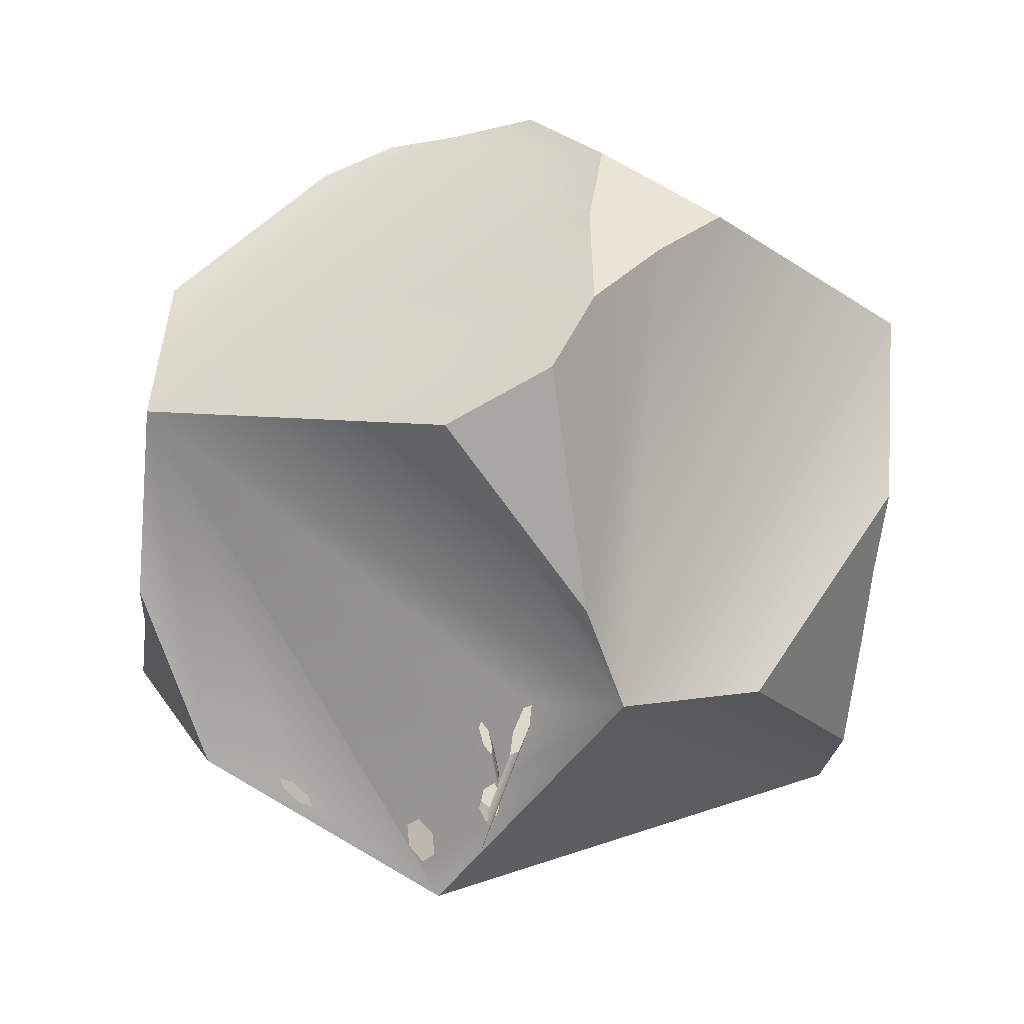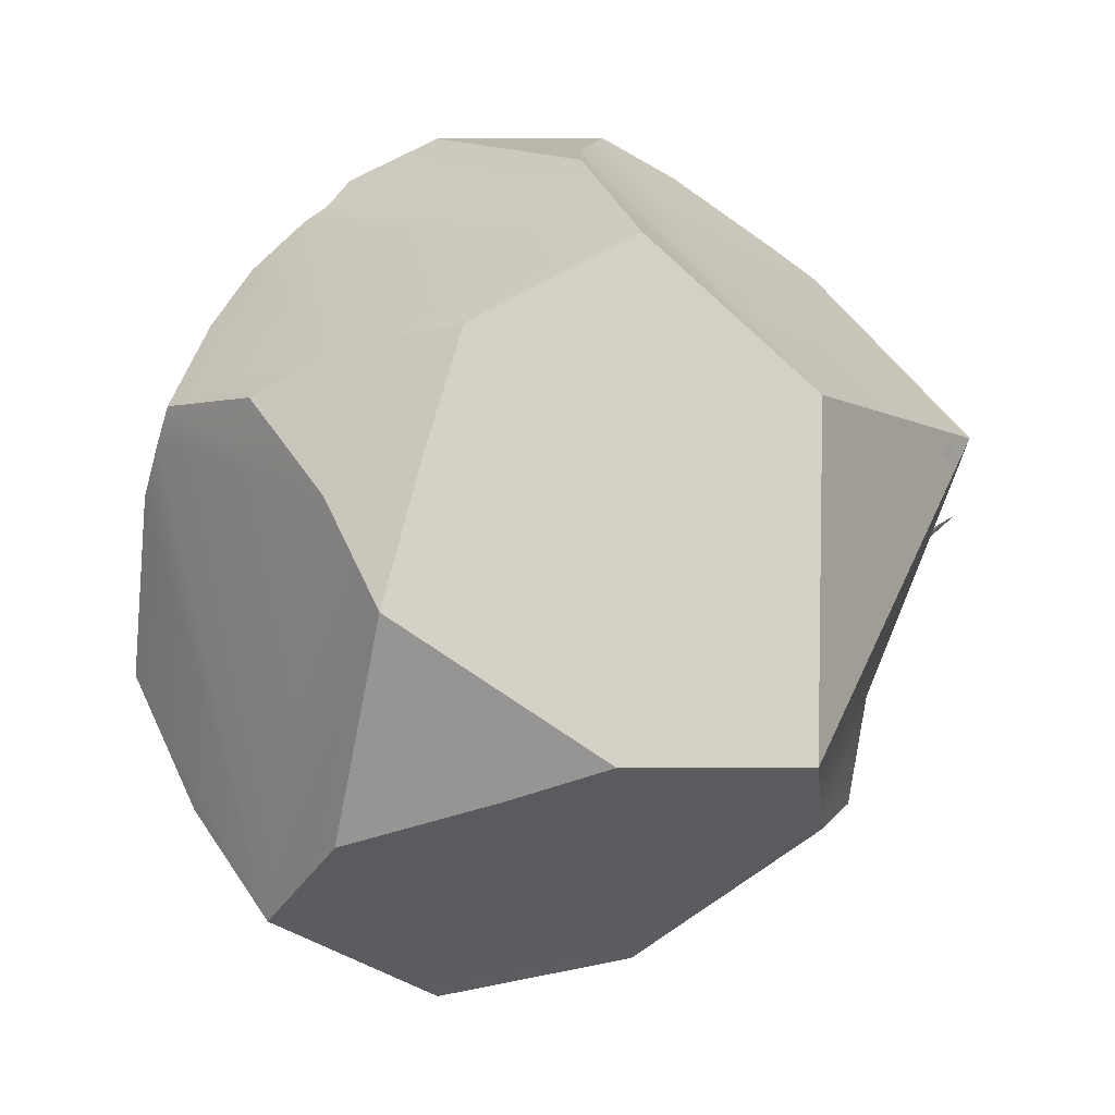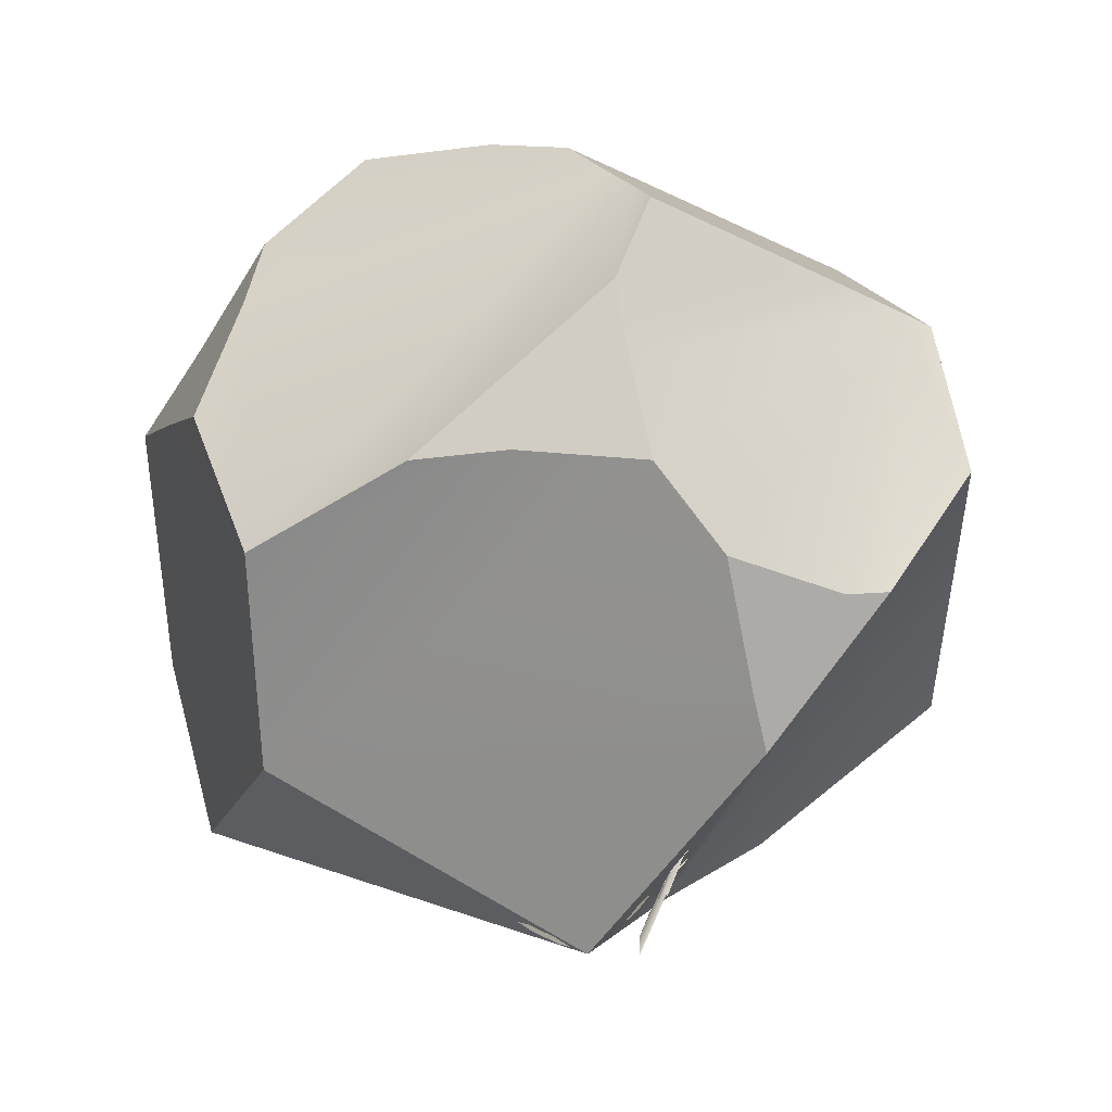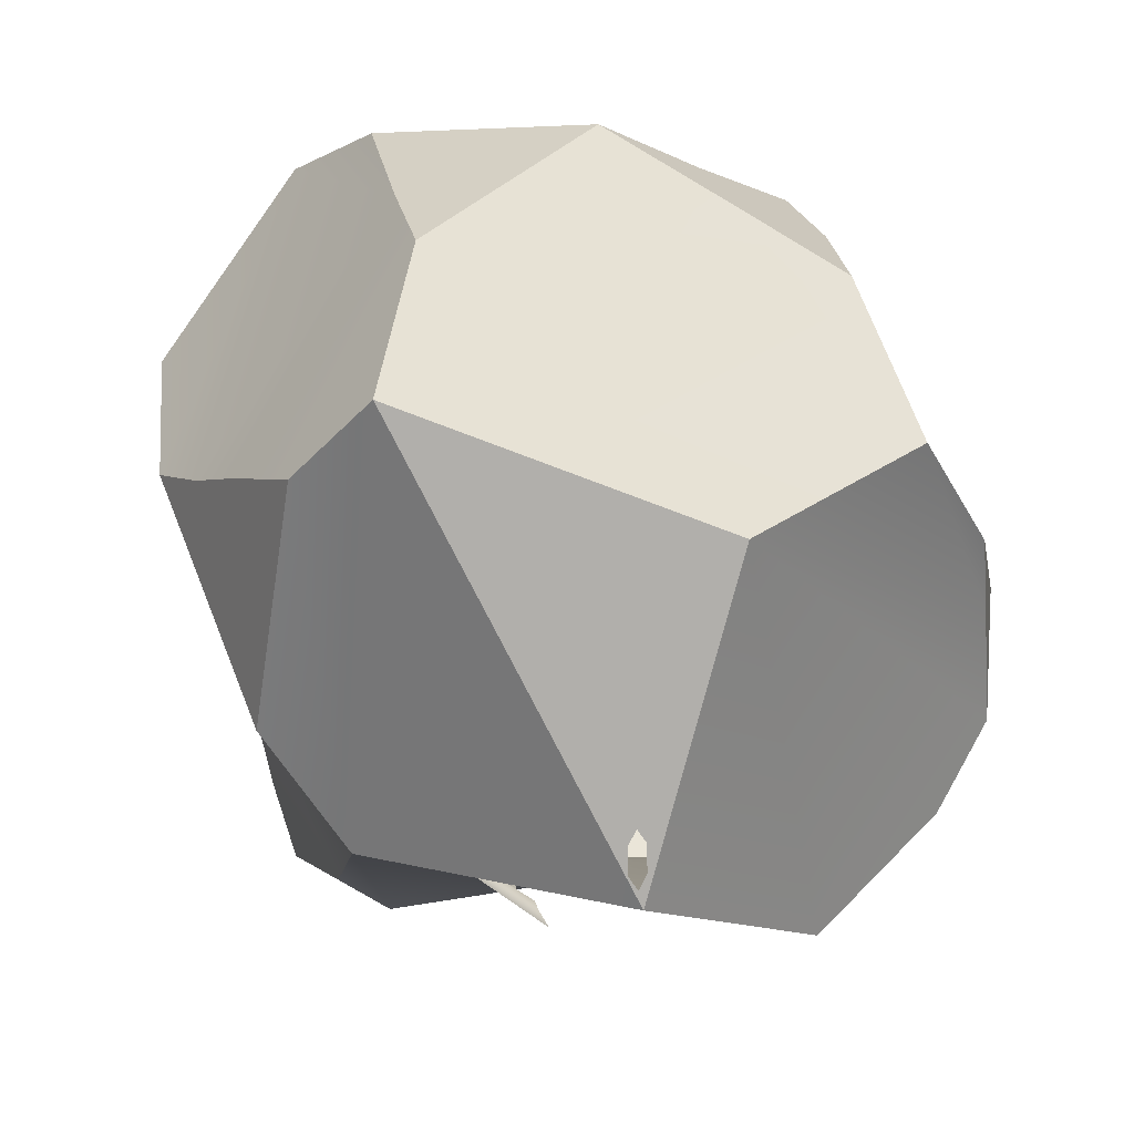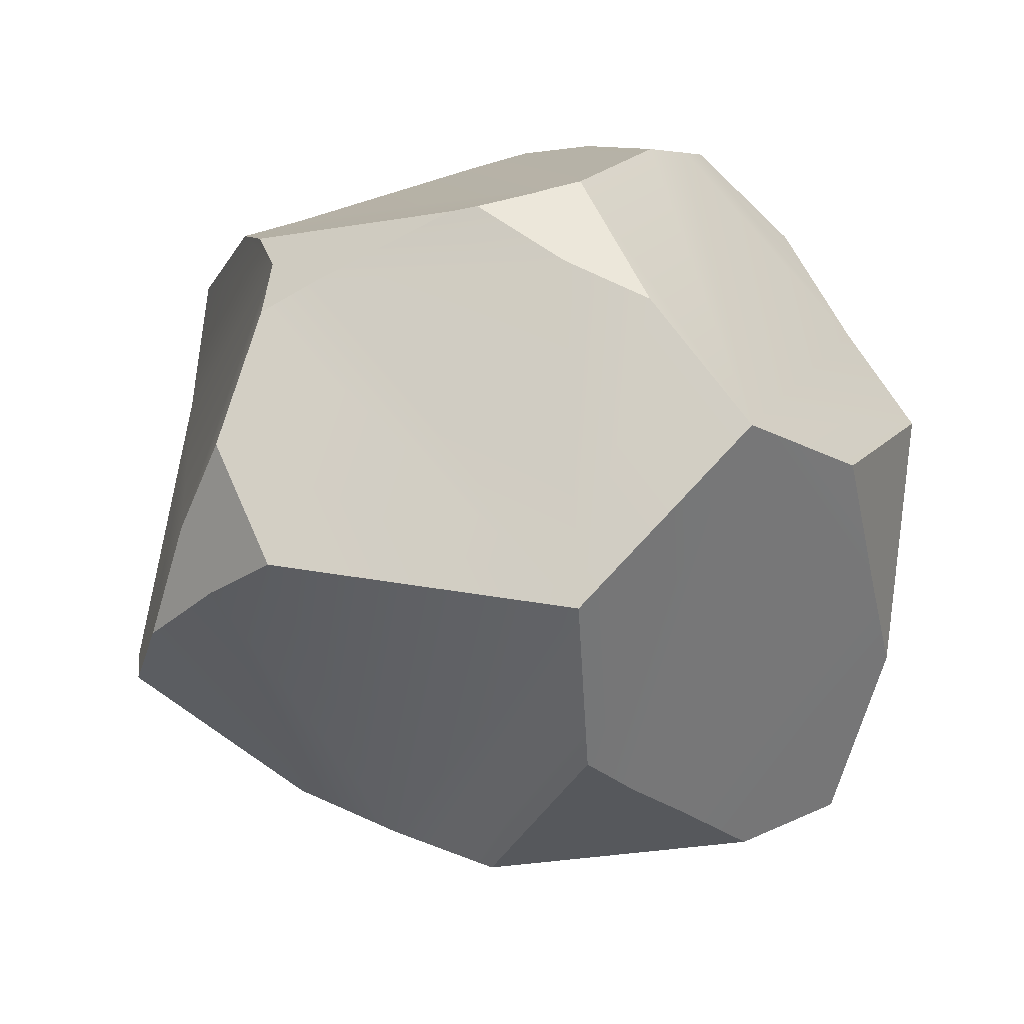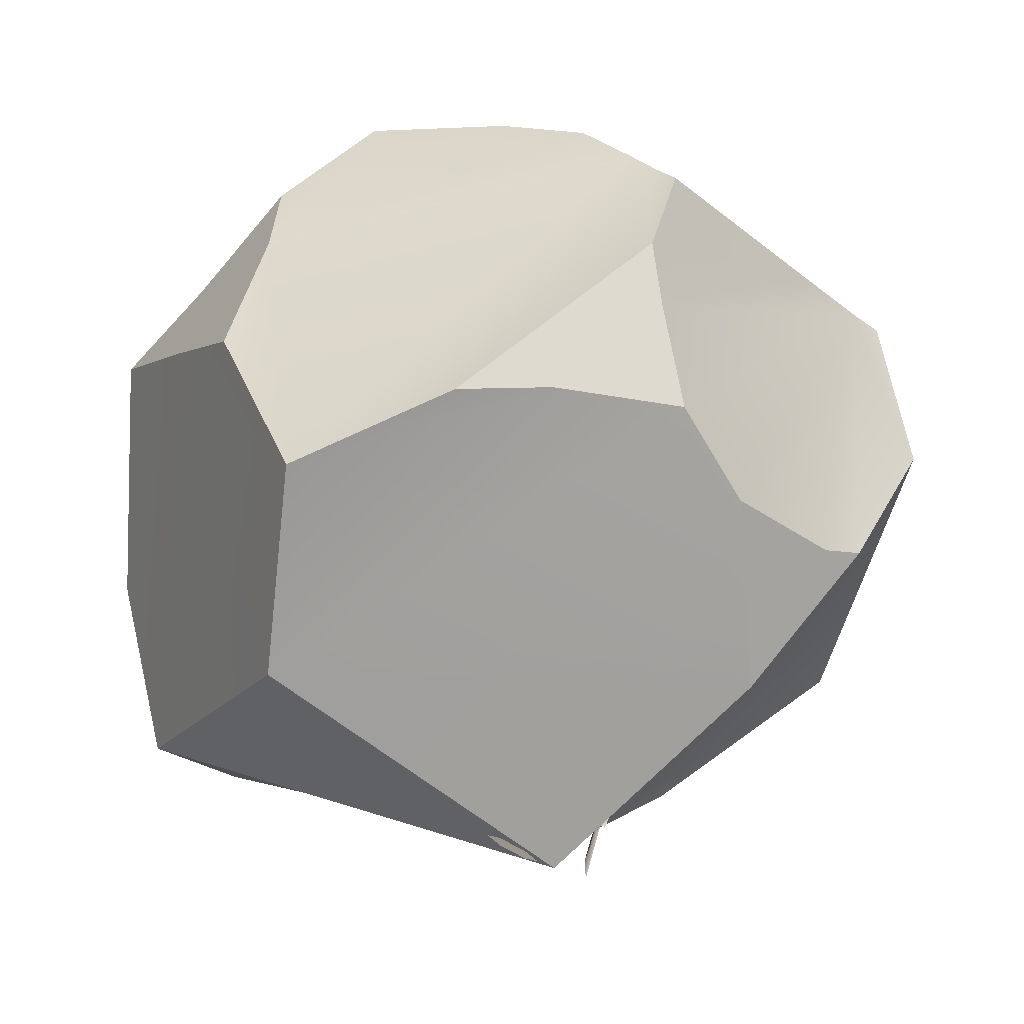
<metadata>
{"format":"obj","ext":"obj","renderer":"f3d","projection":"perspective","resolution":1024,"background":"white","views":[{"elev":-25.2,"azim":51.5,"up":"+Y"},{"elev":-65.1,"azim":-82.6,"up":"+Z"},{"elev":-23.4,"azim":-68.3,"up":"+Y"},{"elev":-50.3,"azim":-163.2,"up":"+Y"},{"elev":32.8,"azim":116.3,"up":"+Y"},{"elev":-27.1,"azim":-79.3,"up":"+Y"}]}
</metadata>
<code>
g Mesh1 Component_9_1 Model
v 7.586e+04 3019 -7.201e+04
v 7.532e+04 3111 -7.166e+04
v 75357 2989 -7.179e+04
f 1 2 3
v 7.587e+04 3123 -7.192e+04
f 2 1 4
f 3 2 1
f 4 1 2
v 7.519e+04 6346 -6.866e+04
f 5 2 4
v 7.519e+04 3078 -7.163e+04
f 5 6 2
v 7.51e+04 2922 -7.172e+04
f 5 7 6
v 7.508e+04 2524 -7.207e+04
f 8 7 5
v 7.513e+04 2798 -7.185e+04
f 7 8 9
f 5 7 8
f 6 7 5
f 2 6 5
f 4 2 5
v 7.6e+04 3255 -7.187e+04
f 5 4 10
f 10 4 5
v 7.612e+04 3284 -7.19e+04
f 5 10 11
f 11 10 5
v 7.624e+04 3494 -7.177e+04
f 5 11 12
f 12 11 5
v 7.639e+04 3469 -7.187e+04
f 12 11 13
f 13 11 12
v 7.647e+04 3483 -7.19e+04
f 11 14 13
v 7.751e+04 3678 -7.224e+04
f 11 15 14
v 7.611e+04 3184 -7.199e+04
f 16 15 11
v 7.598e+04 3051 -7.204e+04
f 17 15 16
f 17 8 15
v 7.526e+04 2832 -7.188e+04
f 18 8 17
f 8 18 9
f 9 18 8
f 17 8 18
f 15 8 17
v 75998 4325 -7.613e+04
f 15 8 19
f 19 8 15
v 7.512e+04 2648 -7.234e+04
f 8 20 19
v 7.508e+04 2597 -7.222e+04
f 8 21 20
v 7.498e+04 2666 -7.232e+04
f 8 22 21
v 73572 3922 -74335
f 23 22 8
v 7.492e+04 2781 -7.254e+04
f 22 23 24
f 8 22 23
f 21 22 8
f 20 21 8
f 19 20 8
v 75065 2764 -72558
f 25 19 20
v 7.496e+04 2829 -7.265e+04
f 26 19 25
f 24 19 26
f 19 24 23
f 23 24 19
f 24 23 22
f 26 19 24
f 25 19 26
f 20 19 25
v 7.217e+04 5219 -7.384e+04
f 27 19 23
f 23 19 27
v 7.331e+04 7121 -7.525e+04
f 27 28 19
v 7.25e+04 6703 -7.457e+04
f 28 27 29
f 19 28 27
v 7.563e+04 5893 -7.643e+04
f 28 30 19
v 7.423e+04 7566 -7.605e+04
f 30 28 31
f 19 30 28
v 7.687e+04 4326 -7.56e+04
f 30 32 19
v 7.757e+04 5075 -7.521e+04
f 32 30 33
f 19 32 30
f 32 15 19
v 7.79e+04 4002 -7.349e+04
f 15 32 34
f 19 15 32
f 34 32 15
v 78012 5534 -7.495e+04
f 35 34 32
v 7.849e+04 6075 -7.472e+04
f 34 35 36
f 36 35 34
v 7.719e+04 9006 -7.556e+04
f 37 36 35
v 7.868e+04 7824 -7.469e+04
f 36 37 38
f 35 36 37
f 38 37 36
v 7.67e+04 9673 -74402
f 39 38 37
v 7.668e+04 9841 -7.36e+04
f 38 39 40
f 40 39 38
v 7.652e+04 1.008e+04 -7.268e+04
f 39 41 40
v 7.617e+04 1.013e+04 -7.304e+04
f 39 42 41
v 76029 1.015e+04 -7.318e+04
f 39 43 42
v 7.586e+04 1.018e+04 -7.335e+04
f 43 39 44
f 44 39 43
f 37 44 39
v 7.418e+04 9775 -73295
f 37 45 44
v 7.365e+04 9545 -7.343e+04
f 45 37 46
f 46 37 45
v 7.359e+04 7967 -7.516e+04
f 47 46 37
v 7.332e+04 9391 -7.345e+04
f 47 48 46
v 7.302e+04 8555 -7.426e+04
f 48 47 49
f 49 47 48
v 7.272e+04 7833 -7.426e+04
f 47 50 49
f 50 47 29
f 49 50 47
f 50 48 49
v 7.31e+04 9126 -7.216e+04
f 50 51 48
v 7.289e+04 8798 -71375
f 50 52 51
v 7.265e+04 8313 -7.091e+04
f 52 50 53
f 53 50 52
f 27 53 50
v 7.26e+04 8111 -7.069e+04
f 53 27 54
f 54 27 53
v 7.196e+04 5675 -7.235e+04
f 55 54 27
v 7.209e+04 7007 -7.067e+04
f 56 54 55
v 7.244e+04 7884 -7.049e+04
f 54 56 57
f 57 56 54
v 7.425e+04 7823 -6.948e+04
f 56 58 57
v 7.219e+04 6426 -70609
f 58 56 59
f 59 56 58
v 7.211e+04 5692 -71541
f 60 59 56
v 7.234e+04 5516 -7.047e+04
f 59 60 61
f 61 60 59
f 23 61 60
v 7.372e+04 4038 -70157
f 62 61 23
v 7.293e+04 4902 -7.009e+04
f 61 62 63
f 63 62 61
v 7.4e+04 4898 -6.946e+04
f 63 62 64
f 64 62 63
v 7.435e+04 5011 -69186
f 62 65 64
v 7.407e+04 3683 -7.017e+04
f 65 62 66
f 66 62 65
f 23 66 62
f 66 23 8
f 62 66 23
f 8 23 66
v 7.453e+04 3315 -7.089e+04
f 8 67 66
v 7.46e+04 3276 -7.098e+04
f 67 8 68
f 66 67 8
v 7.448e+04 3434 -7.074e+04
f 66 67 69
f 69 67 66
v 7.45e+04 3513 -7.068e+04
f 66 69 70
f 70 69 66
f 70 5 66
v 7.457e+04 3479 -7.077e+04
f 71 5 70
v 7.462e+04 3361 -7.092e+04
f 72 5 71
f 72 8 5
f 8 72 68
f 68 72 8
f 5 8 72
f 71 5 72
f 70 5 71
f 66 5 70
f 66 5 65
f 65 5 66
v 74887 7786 -6.91e+04
f 73 65 5
f 65 73 64
f 64 73 65
f 73 63 64
f 63 73 61
f 64 63 73
f 61 73 63
f 61 73 59
f 59 73 61
f 59 73 58
f 58 73 59
v 7.539e+04 8886 -7.019e+04
f 74 58 73
v 7.352e+04 8844 -7.111e+04
f 75 58 74
f 52 58 75
f 53 58 52
f 54 58 53
f 58 54 57
f 57 54 58
f 53 58 54
f 52 58 53
f 75 58 52
f 74 58 75
f 73 58 74
v 7.511e+04 7722 -6.891e+04
f 74 73 76
f 76 73 74
f 73 5 76
f 5 65 73
f 76 5 73
v 7.691e+04 9268 -7.082e+04
f 77 76 5
v 7.599e+04 8944 -6.995e+04
f 76 77 78
f 5 76 77
f 78 77 76
v 7.643e+04 9218 -7.04e+04
f 78 77 79
f 79 77 78
v 7.661e+04 10022 -7.246e+04
f 77 80 79
v 77299 9444 -7.149e+04
f 80 77 81
f 79 80 77
f 41 79 80
f 42 79 41
f 42 78 79
f 78 42 74
f 74 42 78
f 43 74 42
f 74 43 75
f 75 43 74
f 45 75 43
f 51 75 45
f 75 51 52
f 52 51 75
f 51 52 50
f 48 51 50
f 45 48 51
f 48 45 46
f 51 48 45
f 46 45 48
f 46 48 47
f 37 46 47
f 37 31 47
v 7.622e+04 8234 -7.614e+04
f 31 37 82
f 47 31 37
f 28 47 31
f 29 47 28
f 29 47 50
f 28 47 29
f 31 47 28
f 31 28 30
v 7.588e+04 6817 -7.632e+04
f 31 83 30
f 83 31 82
f 30 83 31
f 33 30 83
f 33 30 32
f 83 30 33
f 83 35 33
f 35 83 37
f 33 35 83
f 35 32 33
f 32 34 35
f 33 32 35
f 37 83 35
f 37 83 82
f 82 83 37
f 82 31 83
f 82 37 31
f 29 27 28
f 27 50 29
f 50 53 27
f 29 50 27
f 45 75 51
f 43 75 45
f 45 43 44
f 44 43 45
f 44 45 37
f 39 44 37
f 37 38 39
f 49 48 50
f 42 74 43
f 42 43 39
f 41 42 39
f 41 79 42
f 80 79 41
f 80 40 41
f 40 80 81
f 41 40 80
f 40 41 39
f 81 80 40
f 81 77 80
v 77625 9210 -7.113e+04
f 81 77 84
f 84 77 81
v 7.856e+04 8388 -7.119e+04
f 77 85 84
v 7.874e+04 7541 -7.088e+04
f 77 86 85
f 86 77 5
f 5 77 86
f 85 86 77
v 7.908e+04 7208 -7.136e+04
f 86 87 85
v 7.903e+04 6526 -7.067e+04
f 87 86 88
f 88 86 87
f 5 88 86
v 7.886e+04 5821 -7.035e+04
f 5 89 88
v 7.81e+04 5415 -6.982e+04
f 89 5 90
f 90 5 89
f 15 90 5
v 7.794e+04 4226 -7.147e+04
f 90 15 91
f 5 90 15
f 91 15 90
f 87 91 15
f 88 91 87
f 91 88 89
f 89 88 91
f 88 89 5
f 86 88 5
f 87 91 88
f 15 91 87
v 7.917e+04 7754 -7.202e+04
f 15 92 87
f 92 15 38
f 87 92 15
f 85 87 92
f 85 87 86
f 92 87 85
f 38 85 92
f 38 84 85
f 84 38 81
f 81 38 84
f 40 81 38
f 38 81 40
f 85 84 38
f 84 85 77
f 92 85 38
f 38 15 92
f 34 38 15
f 38 34 36
f 15 38 34
f 36 34 38
f 89 90 91
f 91 90 89
v 7.68e+04 3794 -71780
f 93 15 5
v 76681 3649 -7.185e+04
f 94 15 93
f 14 15 94
f 14 15 11
f 94 15 14
f 93 15 94
f 5 15 93
v 76724 3783 -7.175e+04
f 5 95 93
v 7.632e+04 3740 -7.159e+04
f 5 96 95
v 76272 3696 -71604
f 5 97 96
v 7.623e+04 3574 -7.169e+04
f 5 98 97
f 5 12 98
f 98 12 5
f 97 98 5
f 96 97 5
f 95 96 5
v 7.633e+04 3665 -7.166e+04
f 99 95 96
v 7.652e+04 3624 -7.179e+04
f 99 100 95
v 7.629e+04 3541 -7.175e+04
f 101 100 99
f 12 100 101
f 100 12 13
f 13 12 100
f 101 100 12
f 99 100 101
f 95 100 99
f 96 95 99
v 76293 3318 -7.18e+04
f 102 101 99
v 7.628e+04 3342 -7.181e+04
f 101 102 103
f 99 101 102
f 103 102 101
v 7.626e+04 3323 -7.184e+04
f 101 103 104
f 104 103 101
f 104 12 101
v 7.62e+04 3253 -7.186e+04
f 12 104 105
f 105 104 12
f 101 12 104
f 93 95 5
v 7.598e+04 2898 -7.194e+04
f 94 106 14
v 7.59e+04 2697 -7.192e+04
f 106 94 107
f 107 94 106
f 14 106 94
v 76026 3042 -7.19e+04
f 108 14 106
f 14 108 13
f 106 14 108
f 13 108 14
f 13 14 11
f 11 15 16
f 16 15 17
f 79 78 42
f 74 76 78
f 78 76 74
f 57 58 56
f 64 65 62
f 68 8 67
f 23 61 62
f 60 61 23
f 60 27 23
f 27 60 55
f 55 60 27
f 60 56 55
f 56 59 60
f 55 56 60
f 55 54 56
f 27 54 55
f 23 27 60
f 18 17 1
f 1 17 18
f 18 1 3
f 3 1 18
f 9 8 7
g Mesh2 Component_9_1 Model
l 14 94
l 13 14
l 100 13
l 95 100
l 93 95
l 94 93
l 107 94
l 107 106
l 106 108
l 108 13
g Mesh3 Component_9_1 Model
l 11 10
l 16 11
l 17 16
l 1 17
l 4 1
l 10 4
g Mesh4 Component_9_1 Model
l 20 21
l 25 20
l 26 25
l 24 26
l 22 24
l 21 22
g Mesh5 Component_9_1 Model
l 99 96
l 101 99
l 12 101
l 98 12
l 97 98
l 96 97
l 105 12
l 104 105
l 103 104
l 102 103
l 102 99
g Mesh6 Component_9_1 Model
l 6 7
l 2 6
l 3 2
l 18 3
l 9 18
l 7 9
g Mesh7 Component_9_1 Model
l 68 72
l 67 68
l 69 67
l 70 69
l 71 70
l 72 71

</code>
